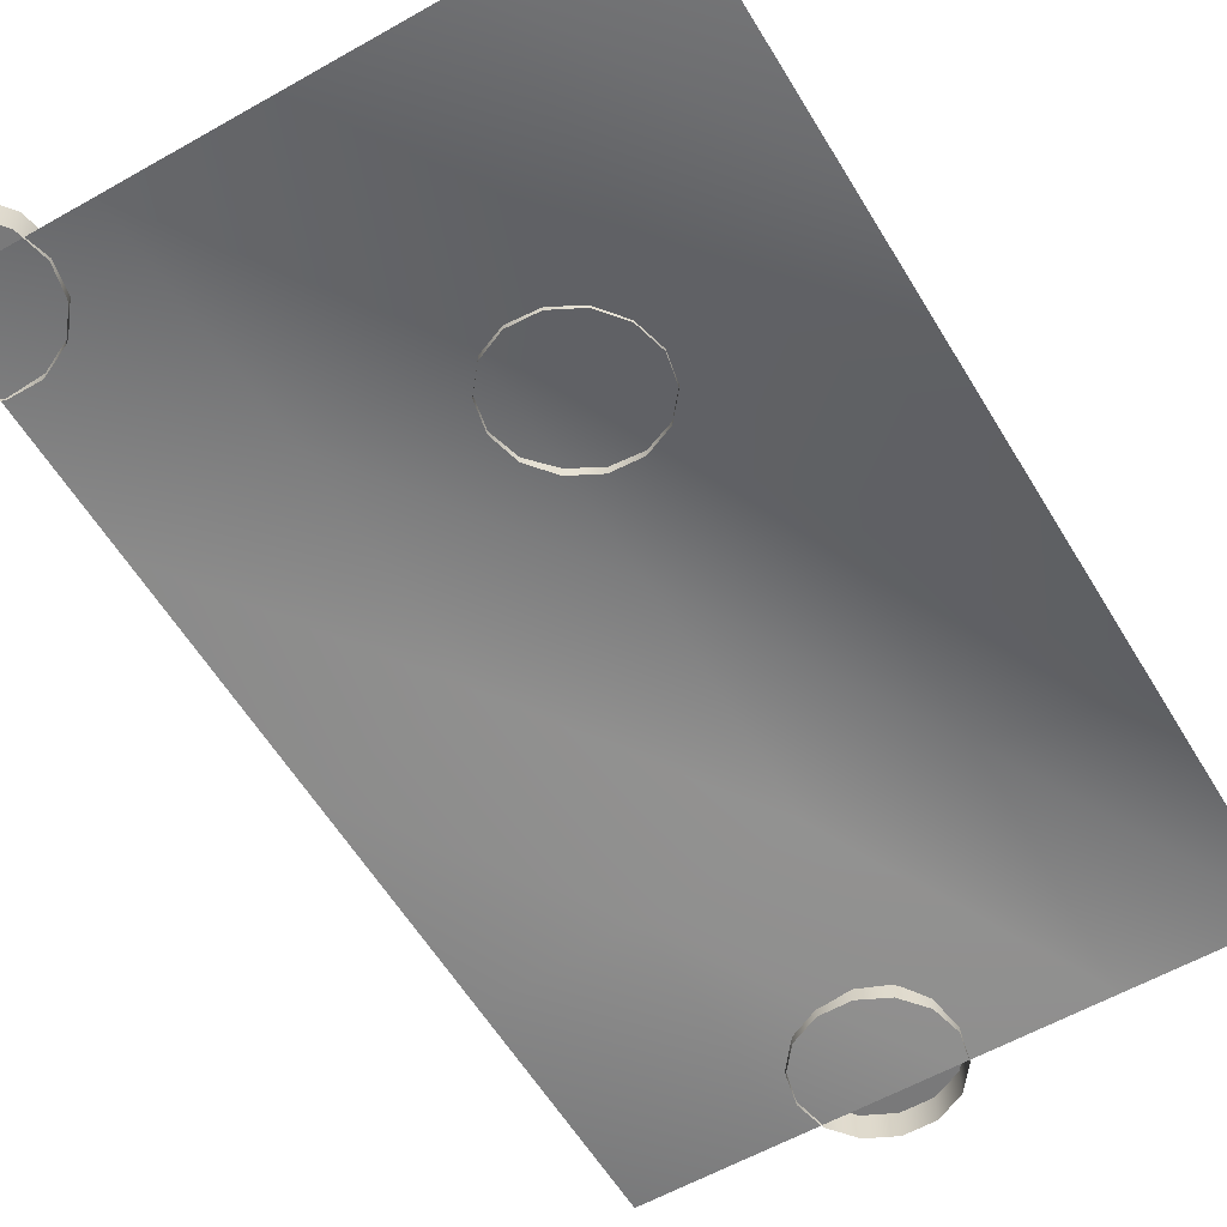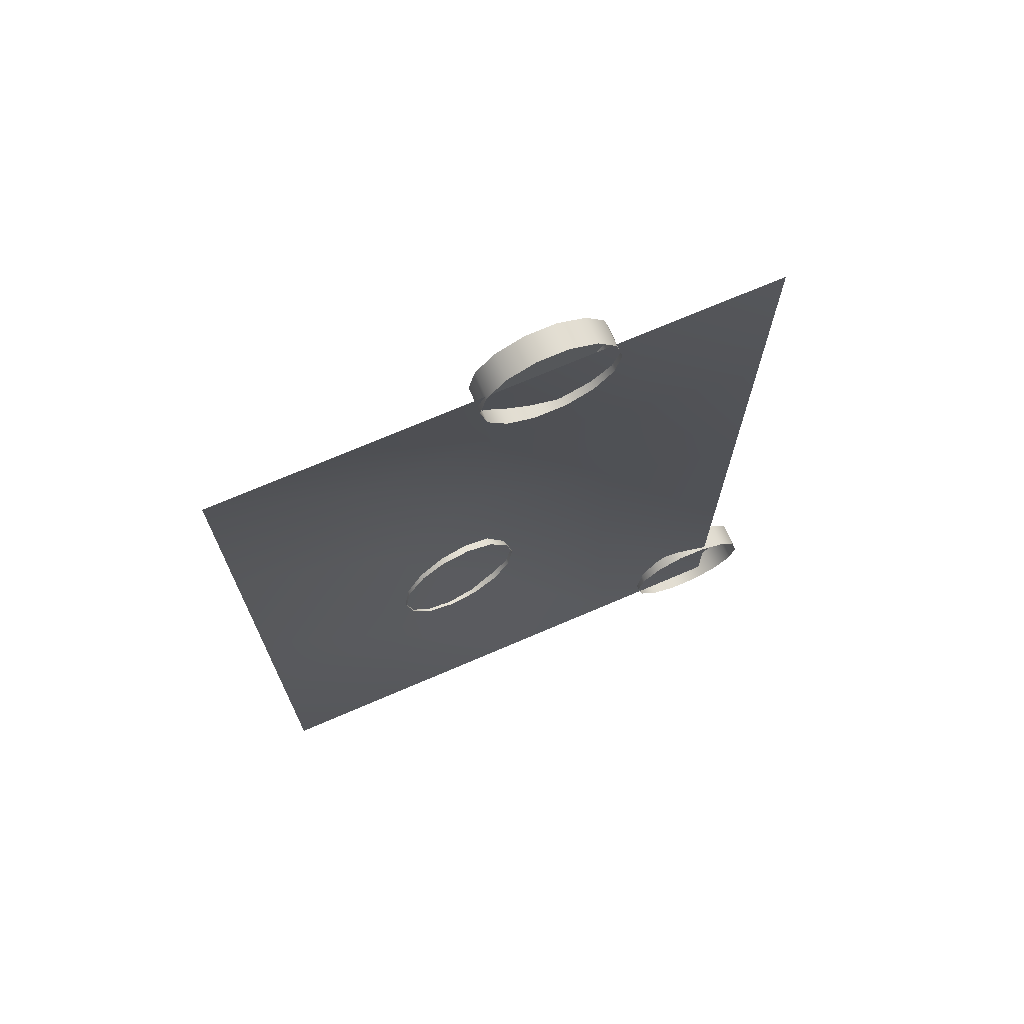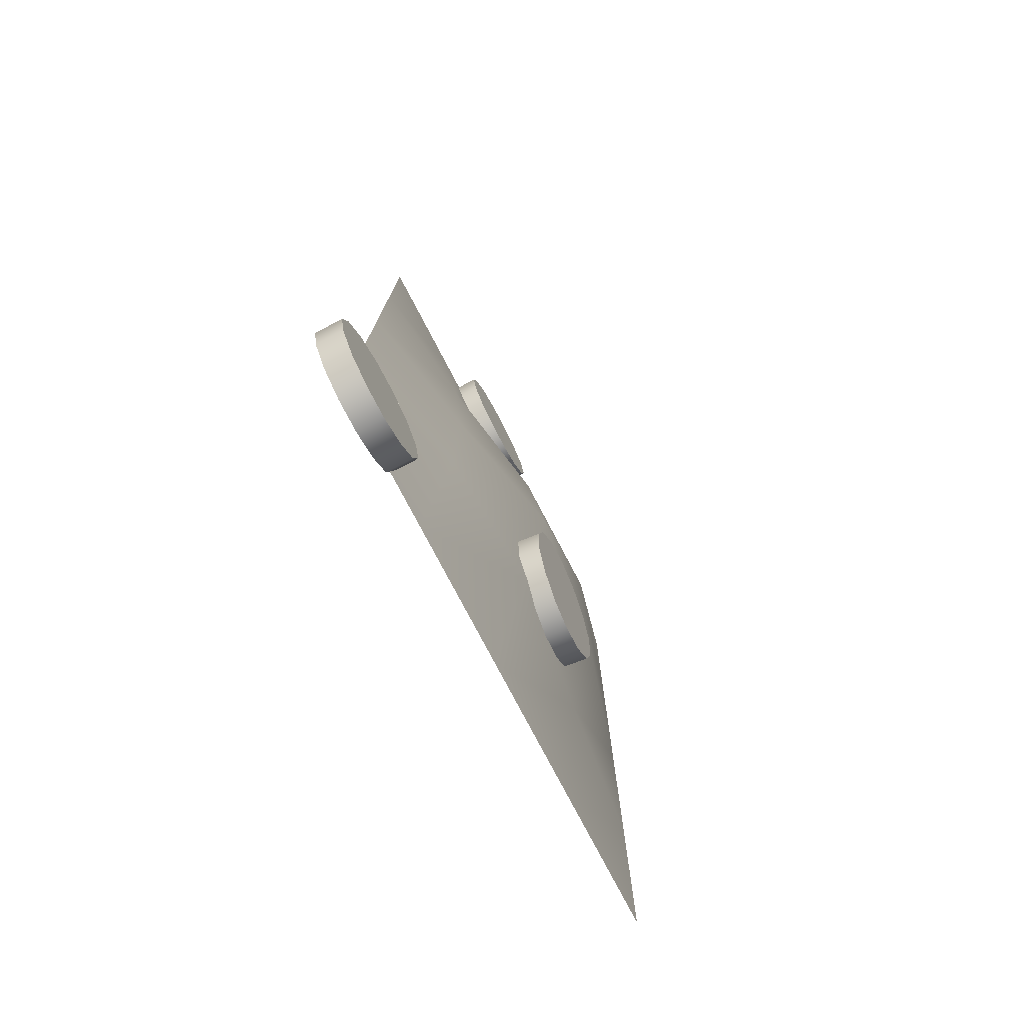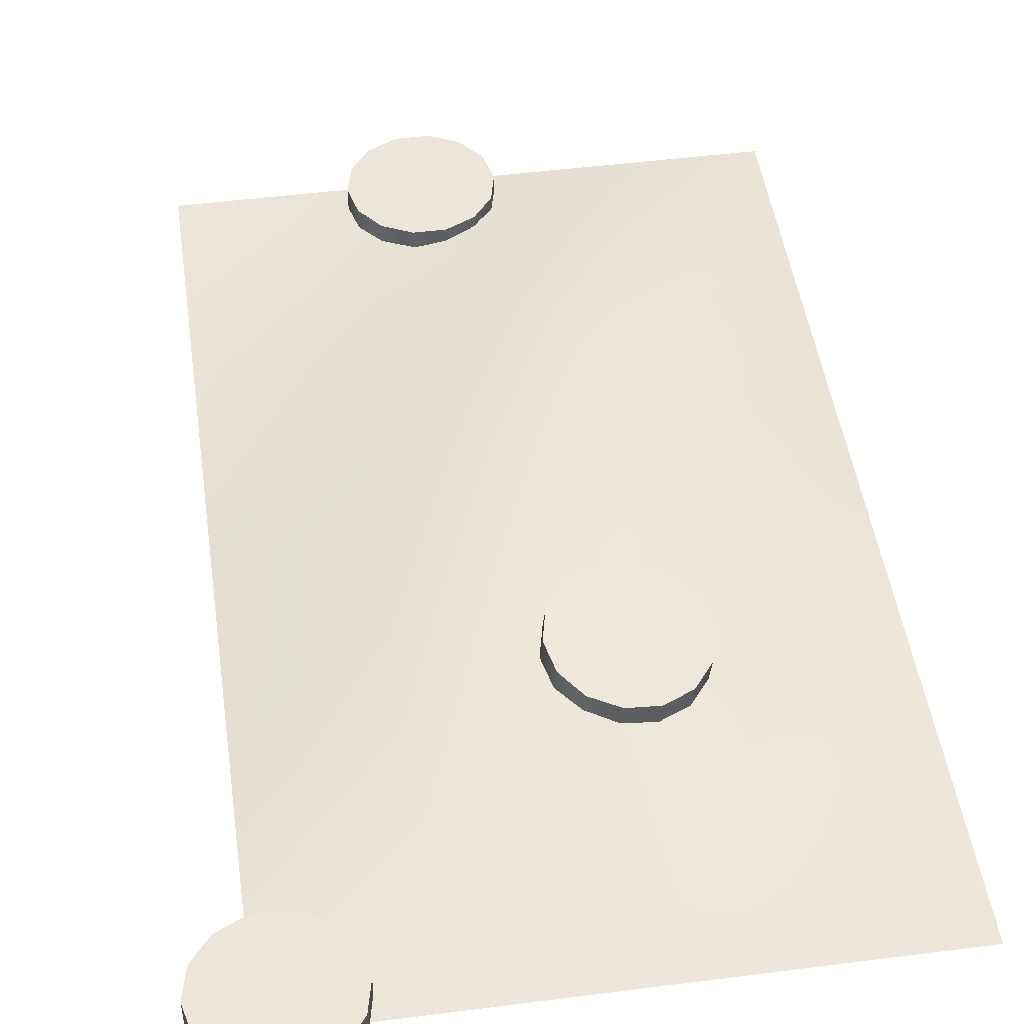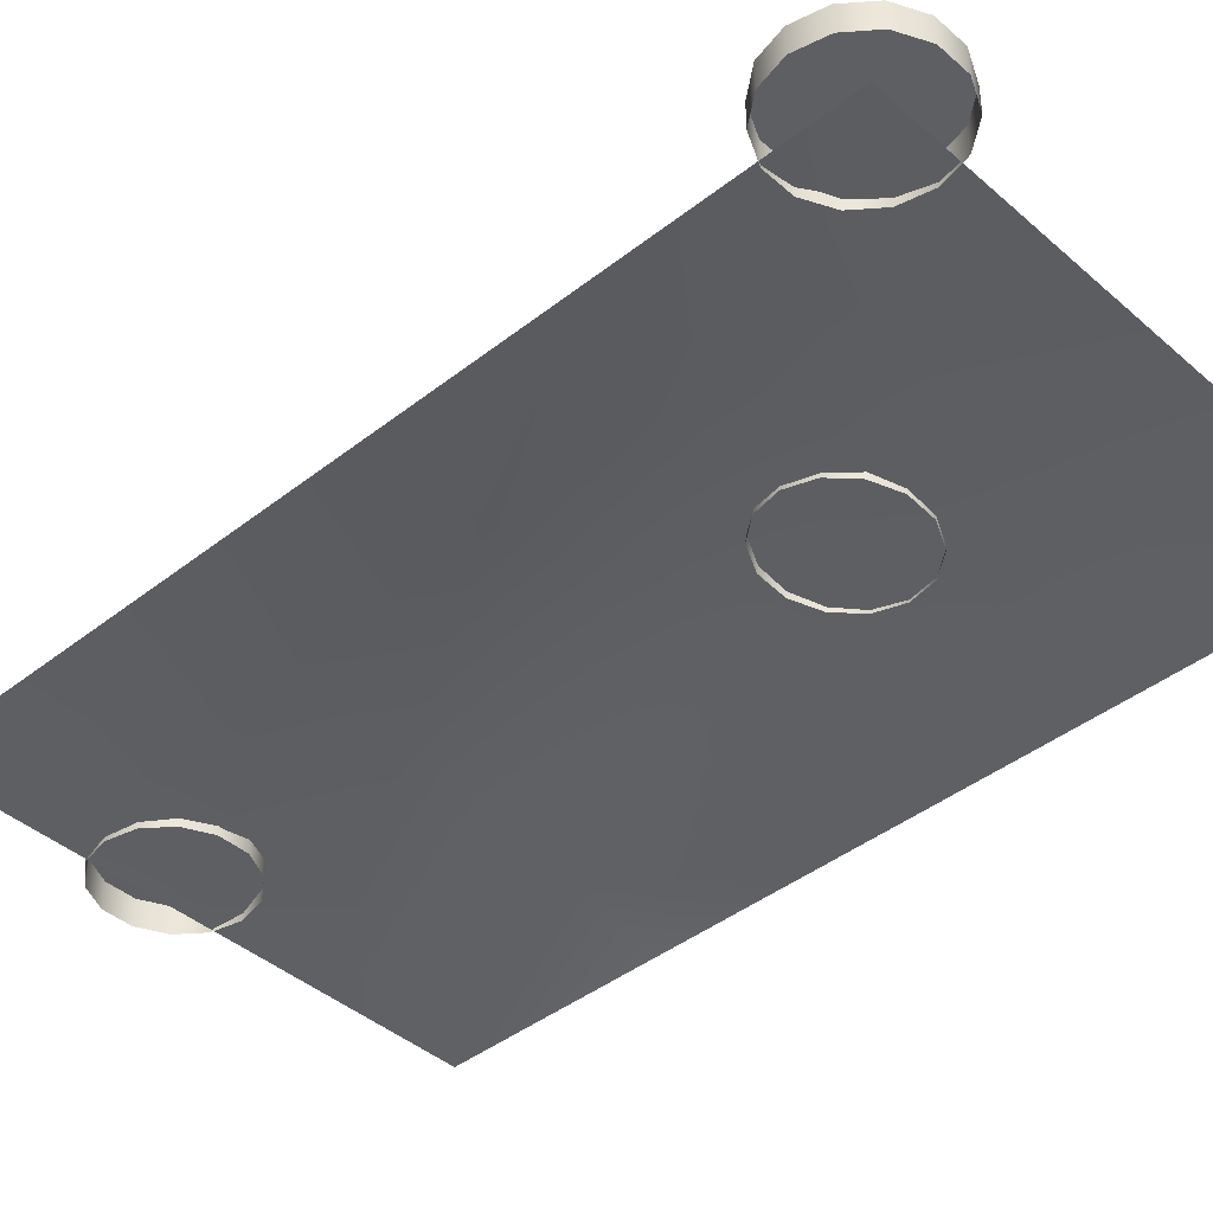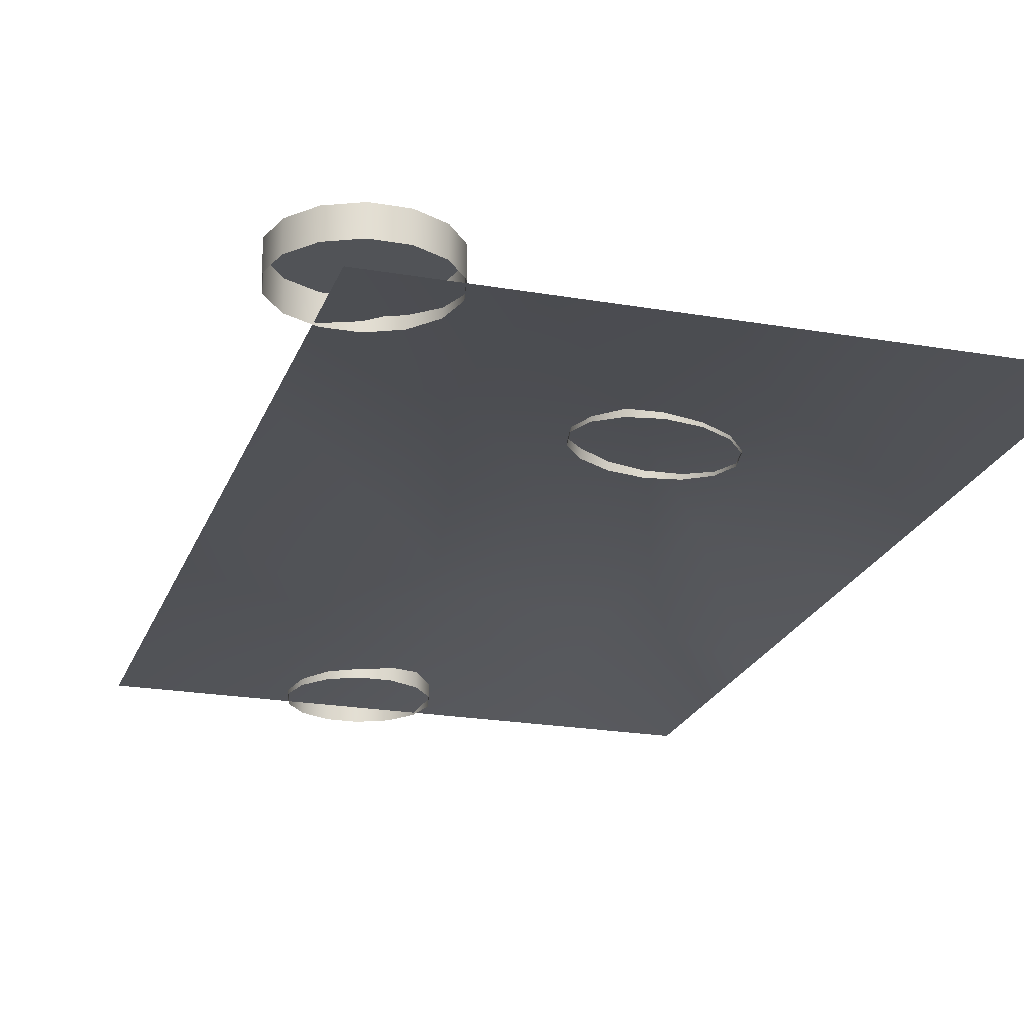
<metadata>
{"format":"obj","ext":"obj","renderer":"f3d","projection":"perspective","resolution":1024,"background":"white","views":[{"elev":-57.8,"azim":-149.4,"up":"+Y"},{"elev":72.0,"azim":-23.2,"up":"+Z"},{"elev":-77.6,"azim":117.7,"up":"+Z"},{"elev":47.8,"azim":171.8,"up":"+Y"},{"elev":-41.6,"azim":133.5,"up":"+Y"},{"elev":-22.0,"azim":163.1,"up":"+Y"}]}
</metadata>
<code>
v 1.723 26.93 -10.67
v 1.295 26.73 -12.54
v 0.09718 26.5 -14.03
v -1.634 26.27 -14.85
v -3.556 26.1 -14.83
v -5.287 26.03 -13.99
v -6.485 26.05 -12.48
v -6.912 26.18 -10.6
v -6.485 26.38 -8.729
v -5.287 26.62 -7.236
v -3.556 26.84 -6.416
v -1.634 27.01 -6.43
v 0.09718 27.09 -7.277
v 1.295 27.06 -8.789
v 1.579 28.57 -10.81
v 1.151 28.37 -12.68
v -0.04706 28.14 -14.17
v -1.778 27.91 -14.99
v -3.7 27.75 -14.98
v -5.431 27.67 -14.13
v -6.629 27.7 -12.62
v -7.057 27.82 -10.74
v -6.629 28.02 -8.873
v -5.431 28.26 -7.38
v -3.7 28.48 -6.559
v -1.778 28.65 -6.574
v -0.04706 28.73 -7.421
v 1.151 28.7 -8.932
v -17.35 24.76 28.32
v -8.656 24.76 28.32
v 0.03525 24.76 28.32
v 8.727 24.76 28.32
v 17.42 24.76 28.32
v -17.35 24.76 14.06
v -8.656 27.21 14.06
v 0.03525 27.21 14.06
v 8.727 25.72 14.06
v 17.42 24.76 14.06
v -17.35 24.76 -0.1993
v -8.656 27.21 -0.1993
v 0.03525 28.35 -0.1993
v 8.727 26.4 -0.1993
v 17.42 24.76 -0.1993
v -17.35 24.76 -14.46
v -8.656 25.71 -14.46
v 0.03525 26.88 -14.46
v 8.727 26.4 -14.46
v 17.42 24.76 -14.46
v -17.35 24.76 -28.72
v -8.656 24.76 -28.72
v 0.03525 24.76 -28.72
v 8.727 24.76 -28.72
v 17.42 24.76 -28.72
v 20.55 24.62 -27.38
v 20.12 24.62 -29.26
v 20.12 26.28 -29.26
v 20.55 26.28 -27.38
v 18.92 24.62 -30.77
v 18.92 26.28 -30.77
v 17.18 24.62 -31.61
v 17.18 26.28 -31.61
v 15.25 24.62 -31.61
v 15.25 26.28 -31.61
v 13.51 24.62 -30.77
v 13.51 26.28 -30.77
v 12.31 24.62 -29.26
v 12.31 26.28 -29.26
v 11.88 24.62 -27.38
v 11.88 26.28 -27.38
v 12.31 24.62 -25.5
v 12.31 26.28 -25.5
v 13.51 24.62 -23.99
v 13.51 26.28 -23.99
v 15.25 24.62 -23.16
v 15.25 26.28 -23.16
v 17.18 24.62 -23.16
v 17.18 26.28 -23.16
v 18.92 24.62 -23.99
v 18.92 26.28 -23.99
v 20.12 24.62 -25.5
v 20.12 26.28 -25.5
v 7.463 24.62 26.52
v 7.034 24.62 24.64
v 7.034 26.28 24.64
v 7.463 26.28 26.52
v 5.831 24.62 23.13
v 5.831 26.28 23.13
v 4.094 24.62 22.29
v 4.094 26.28 22.29
v 2.165 24.62 22.29
v 2.165 26.28 22.29
v 0.4269 24.62 23.13
v 0.4269 26.28 23.13
v -0.7757 24.62 24.64
v -0.7757 26.28 24.64
v -1.205 24.62 26.52
v -1.205 26.28 26.52
v -0.7757 24.62 28.4
v -0.7757 26.28 28.4
v 0.4269 24.62 29.9
v 0.4269 26.28 29.9
v 2.165 24.62 30.74
v 2.165 26.28 30.74
v 4.094 24.62 30.74
v 4.094 26.28 30.74
v 5.831 24.62 29.9
v 5.831 26.28 29.9
v 7.034 24.62 28.4
v 7.034 26.28 28.4
f 1 2 16
f 16 15 1
f 2 3 17
f 17 16 2
f 3 4 18
f 18 17 3
f 4 5 19
f 19 18 4
f 5 6 20
f 20 19 5
f 6 7 21
f 21 20 6
f 7 8 22
f 22 21 7
f 8 9 23
f 23 22 8
f 9 10 24
f 24 23 9
f 10 11 25
f 25 24 10
f 11 12 26
f 26 25 11
f 12 13 27
f 27 26 12
f 13 14 28
f 28 27 13
f 14 1 15
f 15 28 14
f 16 17 18
f 18 19 20
f 20 21 22
f 18 20 22
f 22 23 24
f 24 25 26
f 22 24 26
f 26 27 28
f 22 26 28
f 18 22 28
f 16 18 28
f 15 16 28
f 29 30 35
f 35 34 29
f 30 31 36
f 36 35 30
f 31 32 37
f 37 36 31
f 32 33 38
f 38 37 32
f 34 35 40
f 40 39 34
f 35 36 41
f 41 40 35
f 36 37 42
f 42 41 36
f 37 38 43
f 43 42 37
f 39 40 45
f 45 44 39
f 40 41 46
f 46 45 40
f 41 42 47
f 47 46 41
f 42 43 48
f 48 47 42
f 44 45 50
f 50 49 44
f 45 46 51
f 51 50 45
f 46 47 52
f 52 51 46
f 47 48 53
f 53 52 47
f 54 55 56
f 56 57 54
f 55 58 59
f 59 56 55
f 58 60 61
f 61 59 58
f 60 62 63
f 63 61 60
f 62 64 65
f 65 63 62
f 64 66 67
f 67 65 64
f 66 68 69
f 69 67 66
f 68 70 71
f 71 69 68
f 70 72 73
f 73 71 70
f 72 74 75
f 75 73 72
f 74 76 77
f 77 75 74
f 76 78 79
f 79 77 76
f 78 80 81
f 81 79 78
f 80 54 57
f 57 81 80
f 56 59 61
f 61 63 65
f 65 67 69
f 61 65 69
f 69 71 73
f 73 75 77
f 69 73 77
f 77 79 81
f 69 77 81
f 61 69 81
f 56 61 81
f 57 56 81
f 82 83 84
f 84 85 82
f 83 86 87
f 87 84 83
f 86 88 89
f 89 87 86
f 88 90 91
f 91 89 88
f 90 92 93
f 93 91 90
f 92 94 95
f 95 93 92
f 94 96 97
f 97 95 94
f 96 98 99
f 99 97 96
f 98 100 101
f 101 99 98
f 100 102 103
f 103 101 100
f 102 104 105
f 105 103 102
f 104 106 107
f 107 105 104
f 106 108 109
f 109 107 106
f 108 82 85
f 85 109 108
f 84 87 89
f 89 91 93
f 93 95 97
f 89 93 97
f 97 99 101
f 101 103 105
f 97 101 105
f 105 107 109
f 97 105 109
f 89 97 109
f 84 89 109
f 85 84 109

</code>
